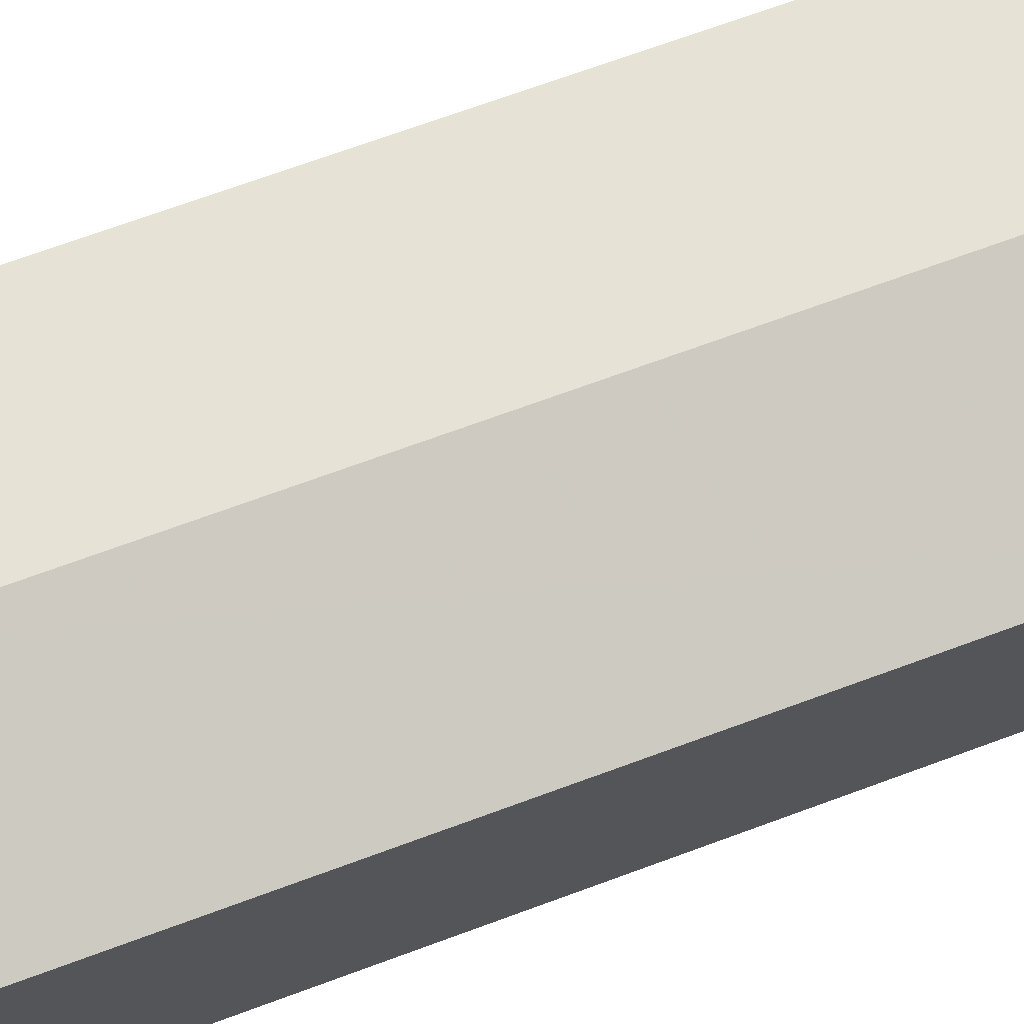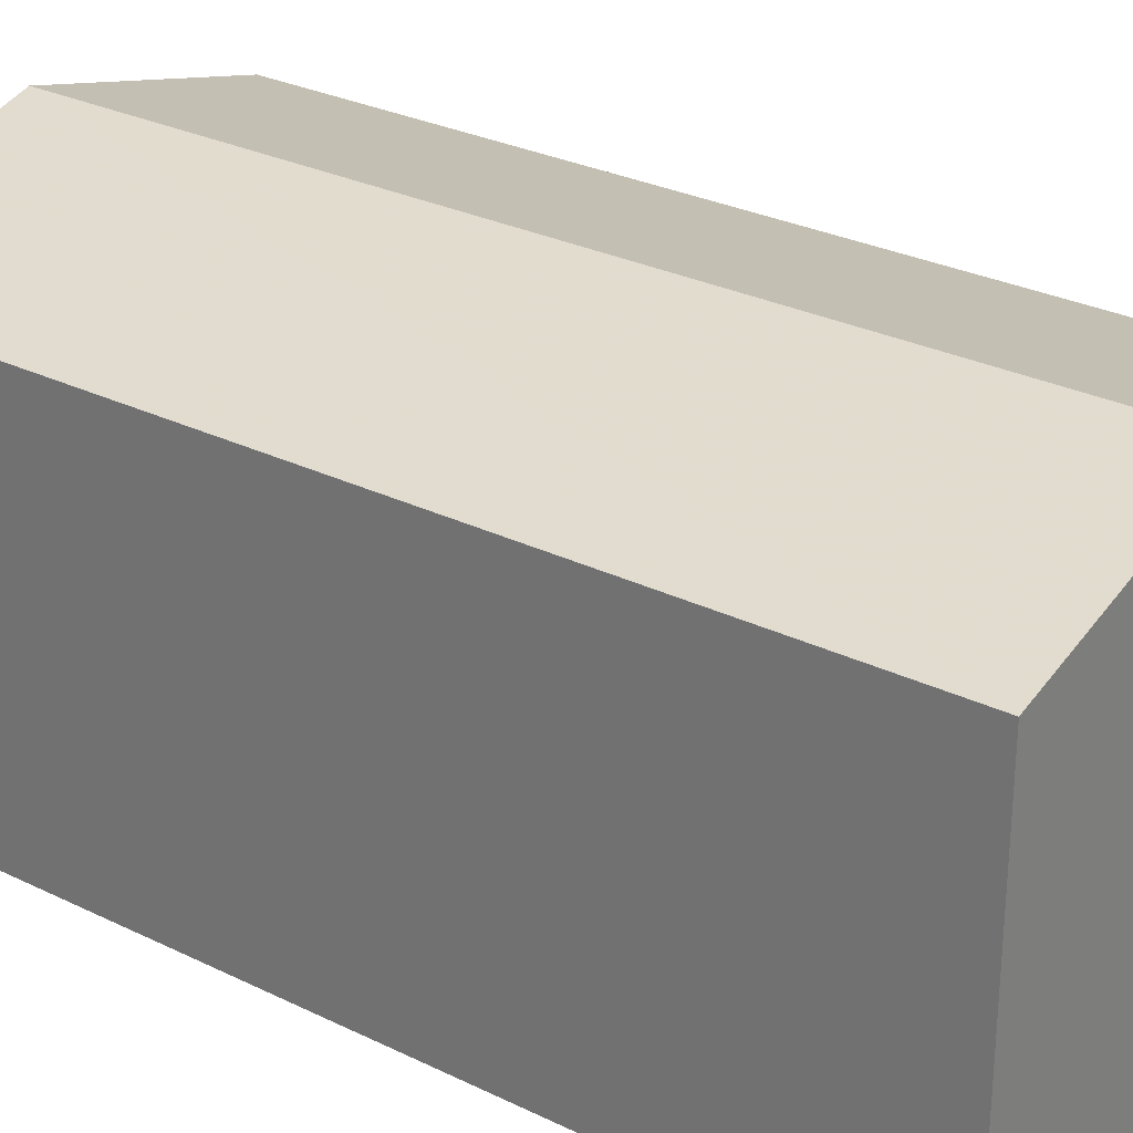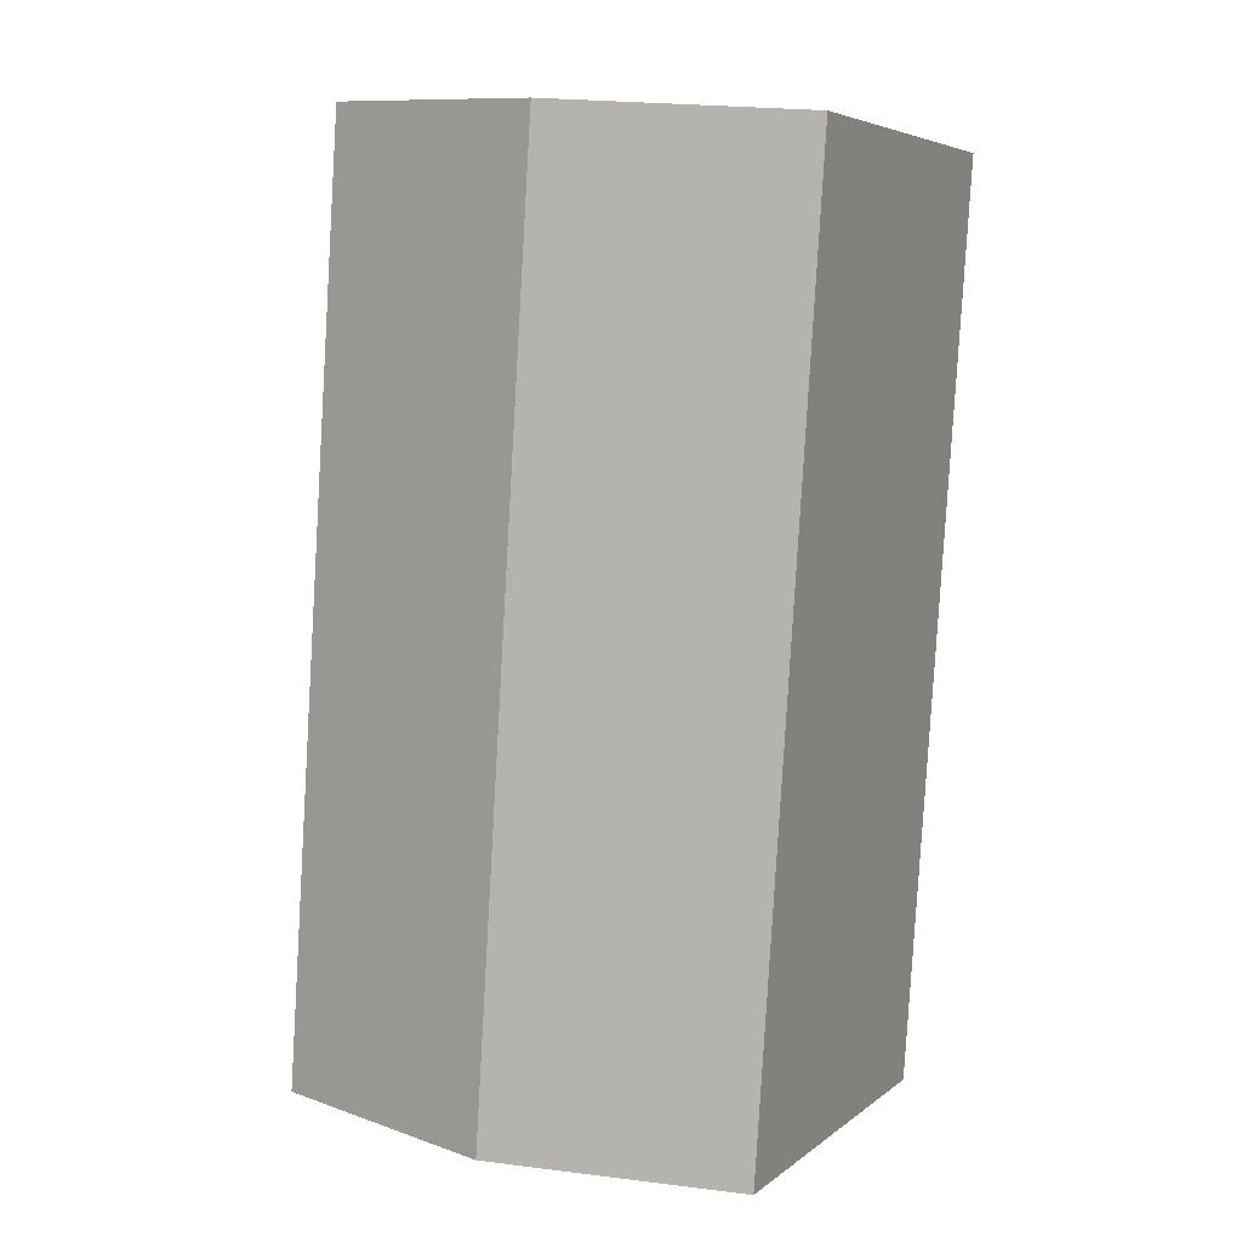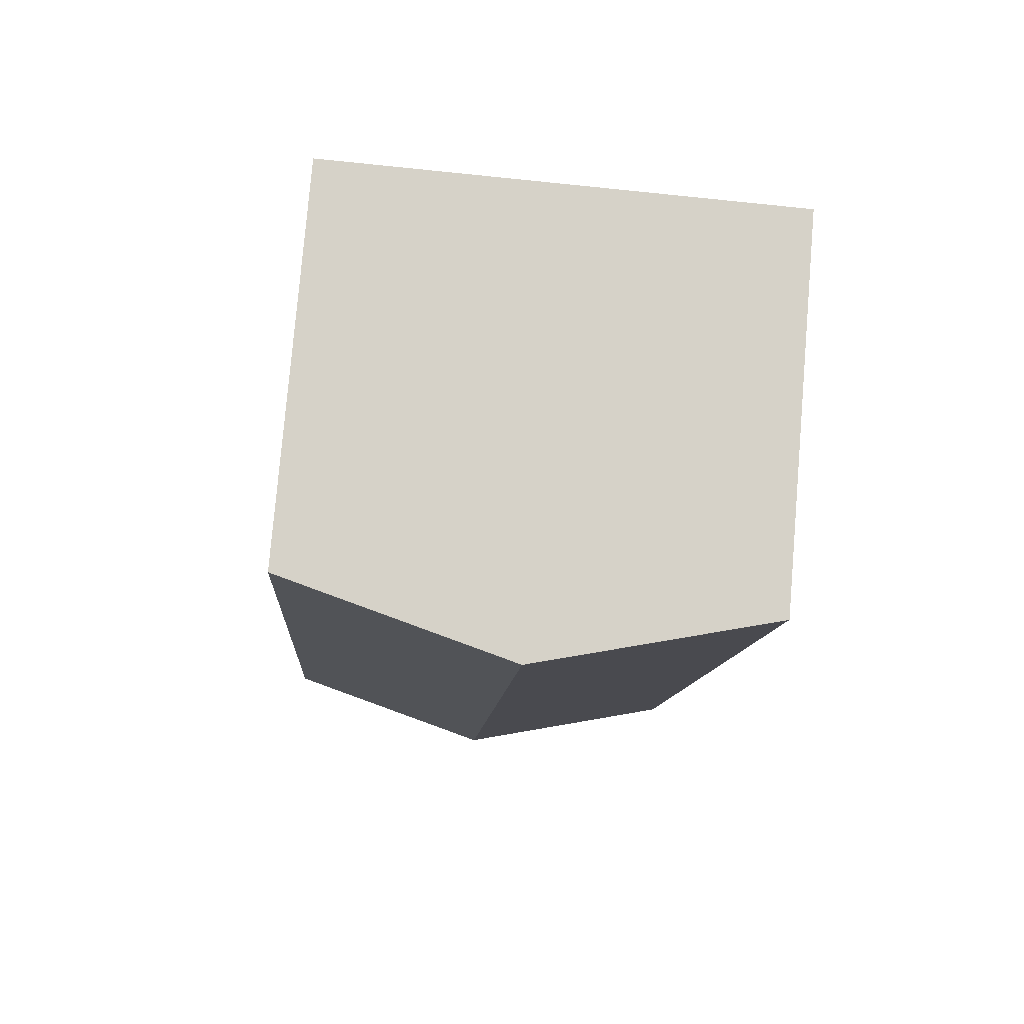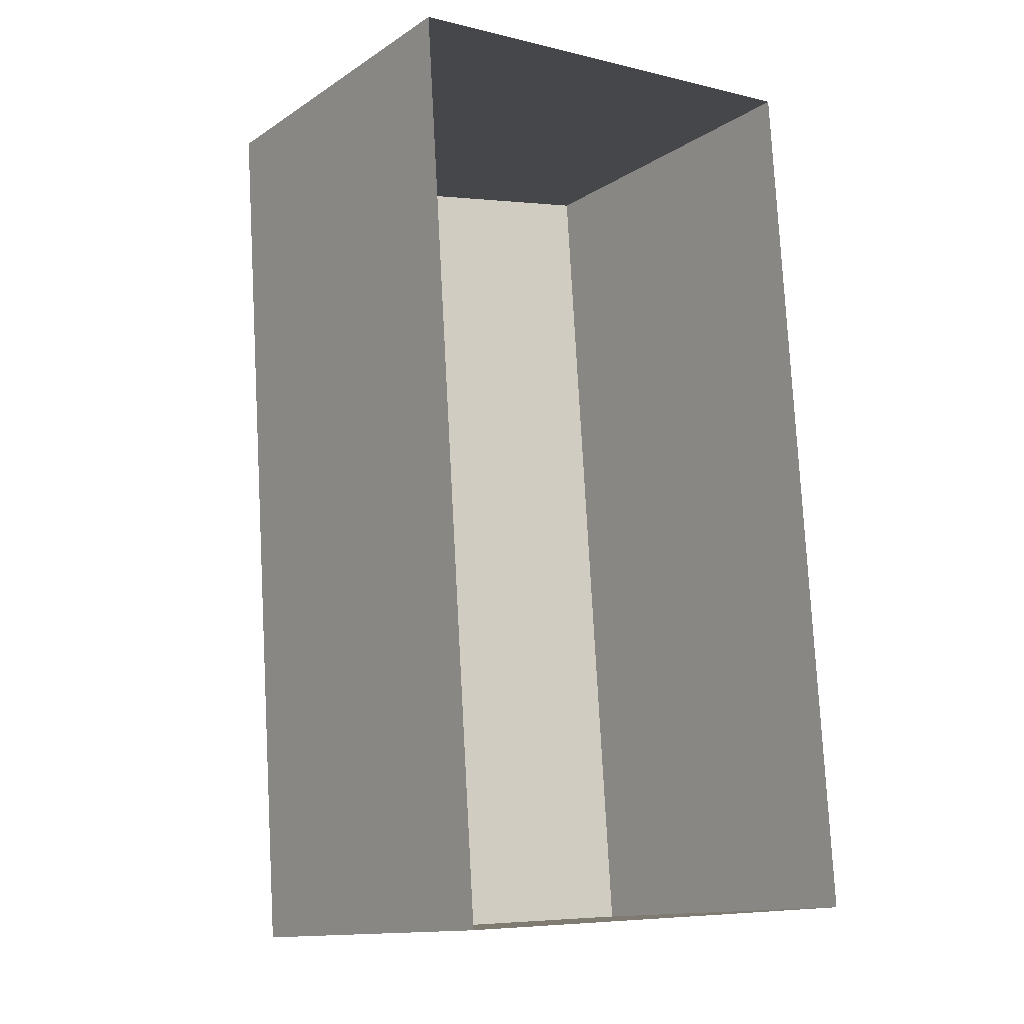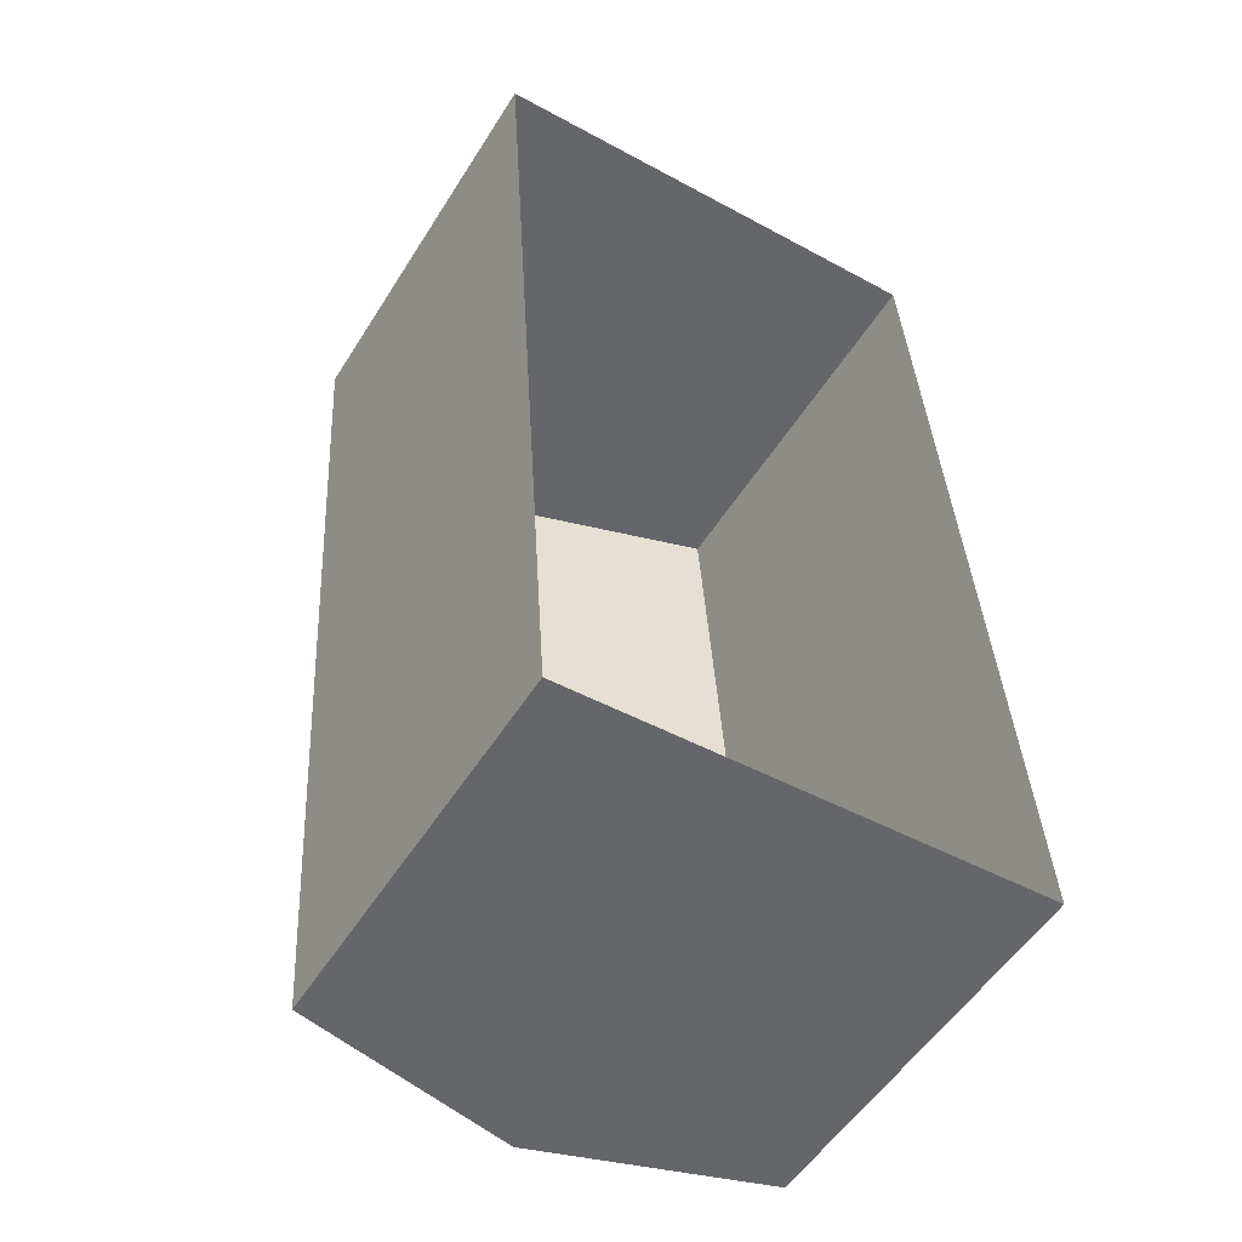
<metadata>
{"format":"obj","ext":"obj","renderer":"f3d","projection":"perspective","resolution":1024,"background":"white","views":[{"elev":72.4,"azim":-113.8,"up":"+Z"},{"elev":28.5,"azim":122.6,"up":"+Z"},{"elev":5.4,"azim":25.8,"up":"+Y"},{"elev":79.0,"azim":4.7,"up":"+Y"},{"elev":-13.2,"azim":144.7,"up":"+Y"},{"elev":-53.5,"azim":148.4,"up":"+Y"}]}
</metadata>
<code>
v -3.721e+05 -1.055e+05 25.12
v -3.721e+05 -1.055e+05 25.12
v -3.721e+05 -1.055e+05 25.12
v -3.721e+05 -1.055e+05 25.12
v -3.721e+05 -1.055e+05 34.8
v -3.721e+05 -1.055e+05 33.47
v -3.721e+05 -1.055e+05 34.8
v -3.721e+05 -1.055e+05 33.47
v -3.721e+05 -1.055e+05 33.47
v -3.721e+05 -1.055e+05 33.47
f 1 2 3
f 1 4 2
f 5 6 7
f 5 8 6
f 7 9 5
f 7 10 9
f 9 1 5
f 1 3 5
f 3 8 5
f 6 2 7
f 2 4 7
f 4 10 7
f 9 4 1
f 9 10 4
f 6 3 2
f 6 8 3

</code>
